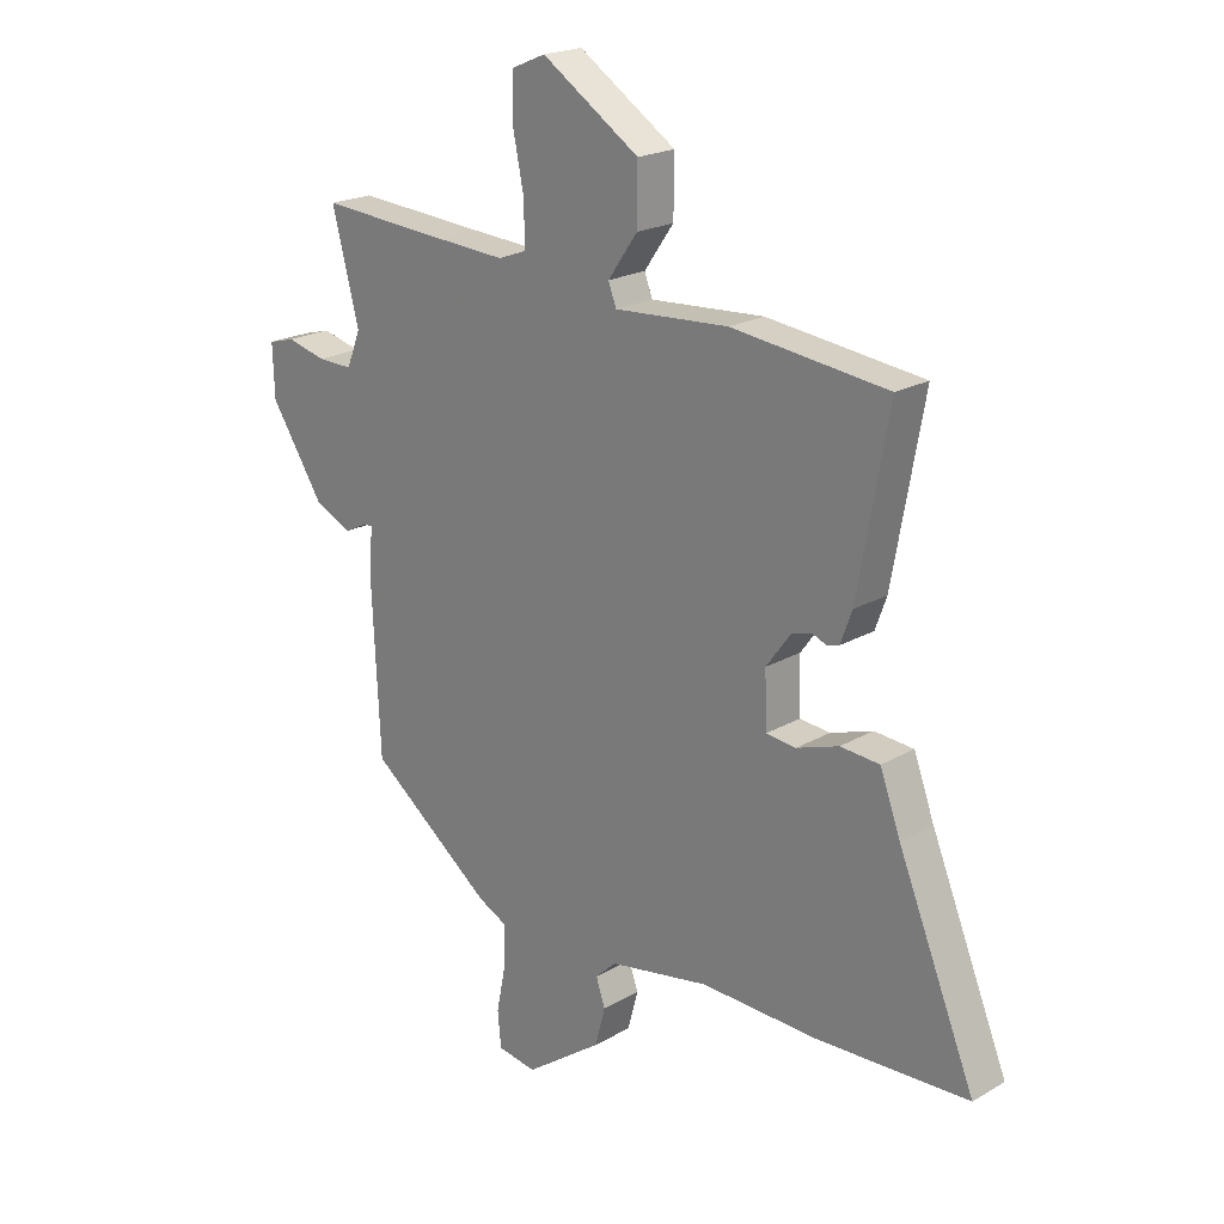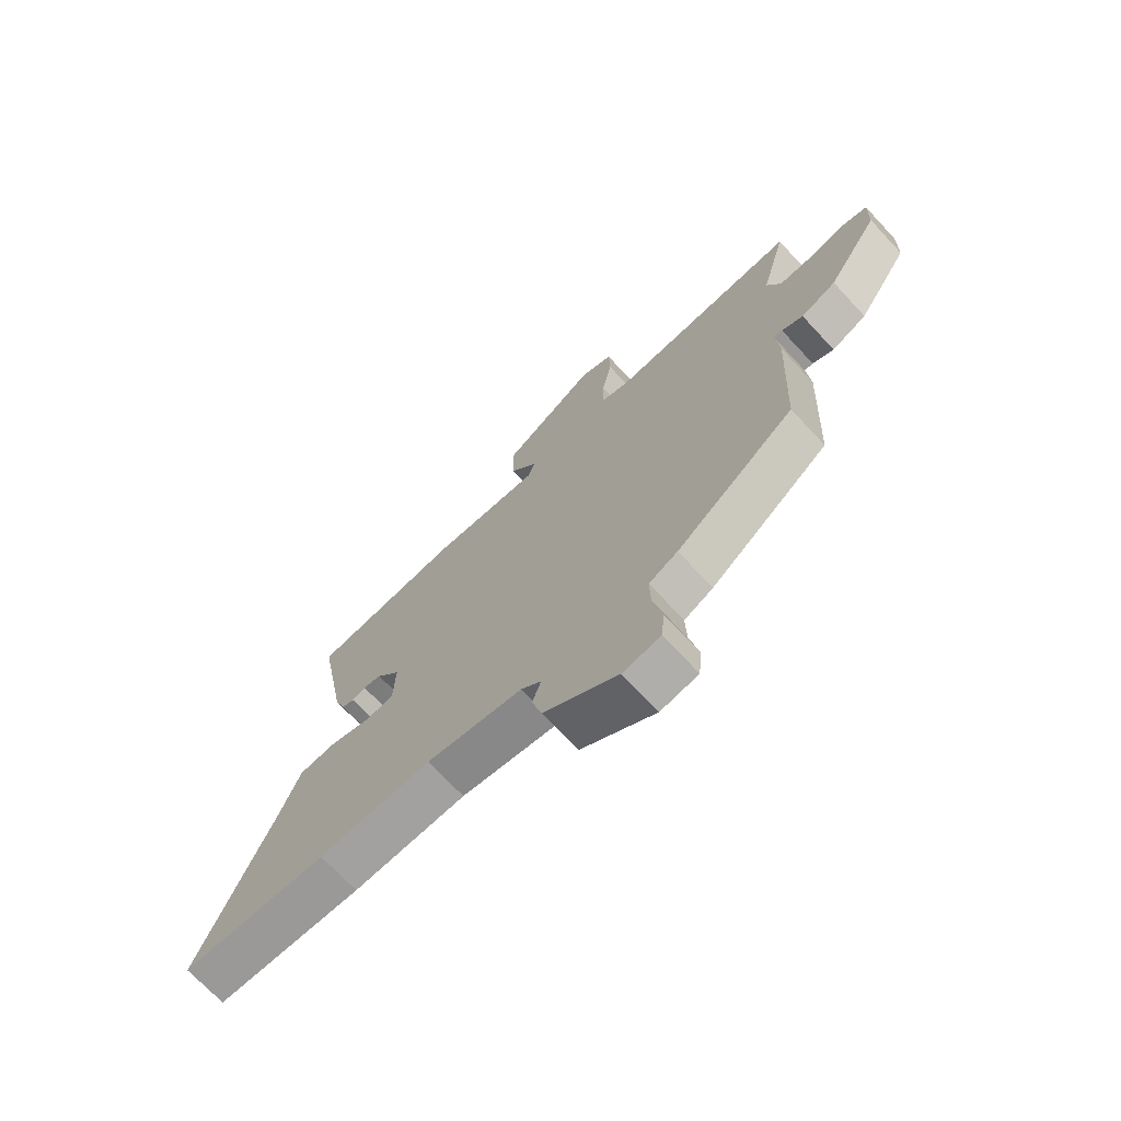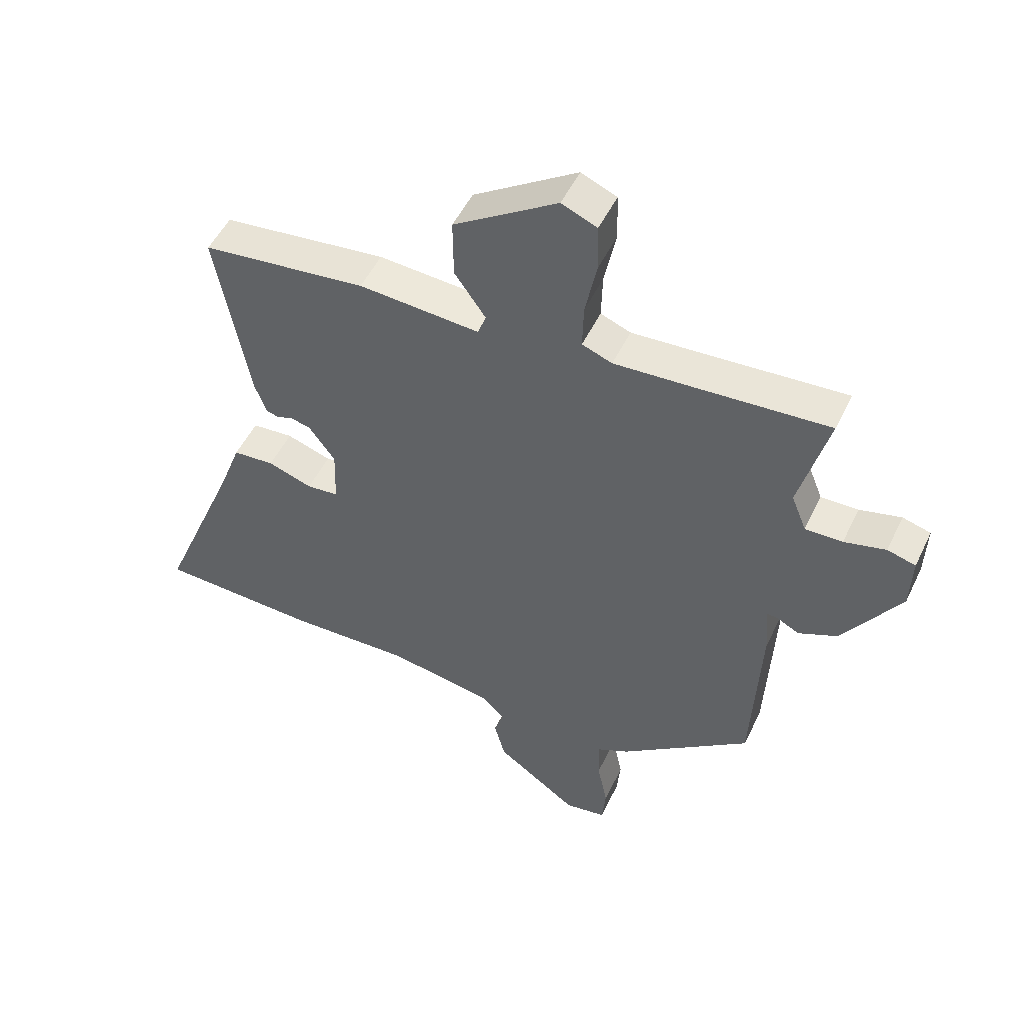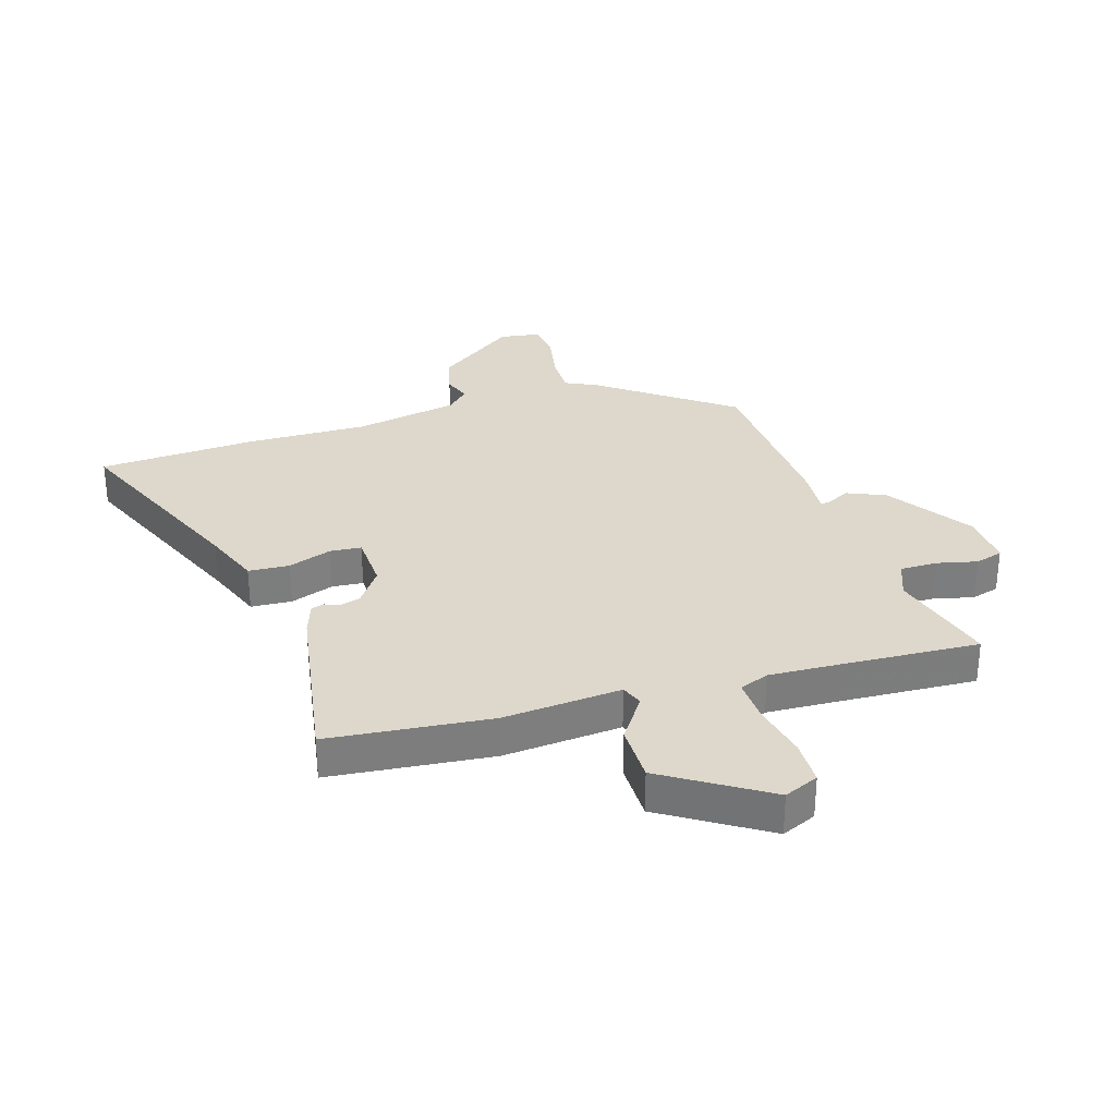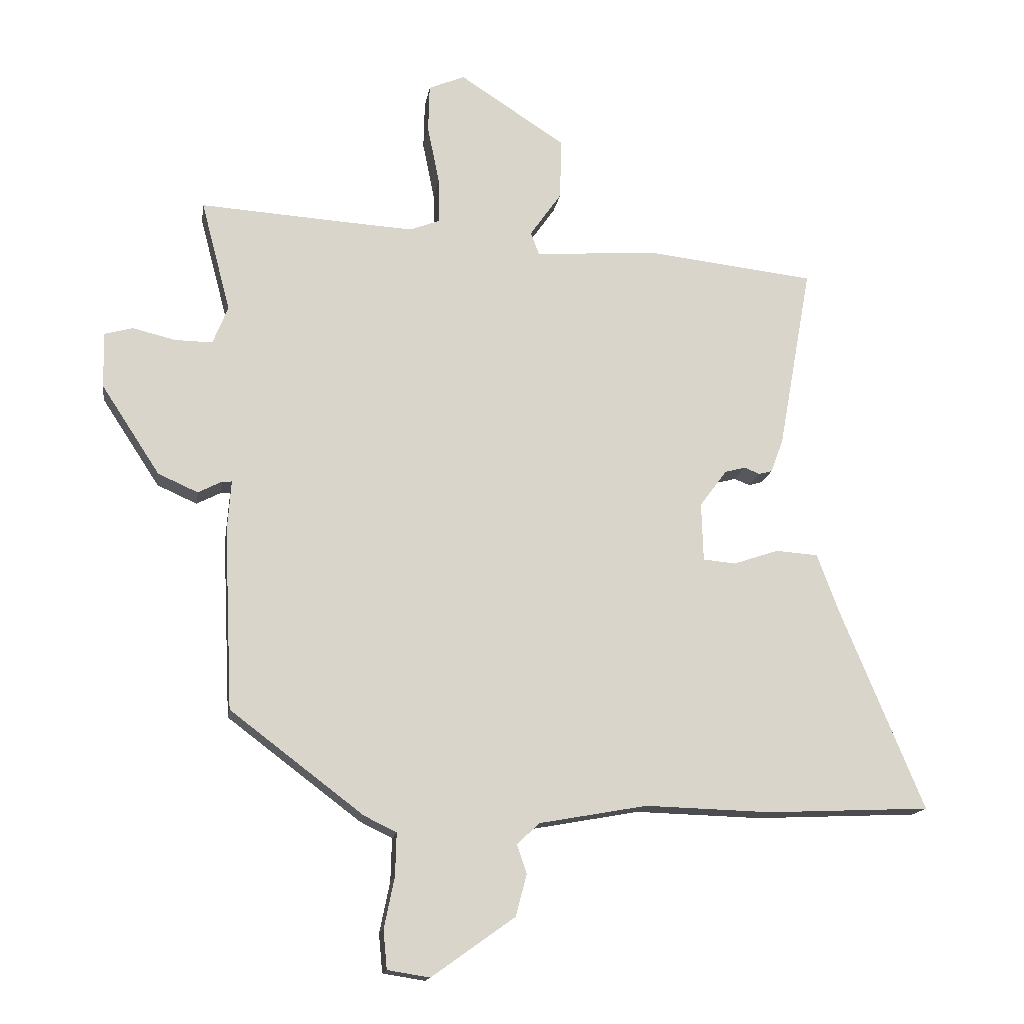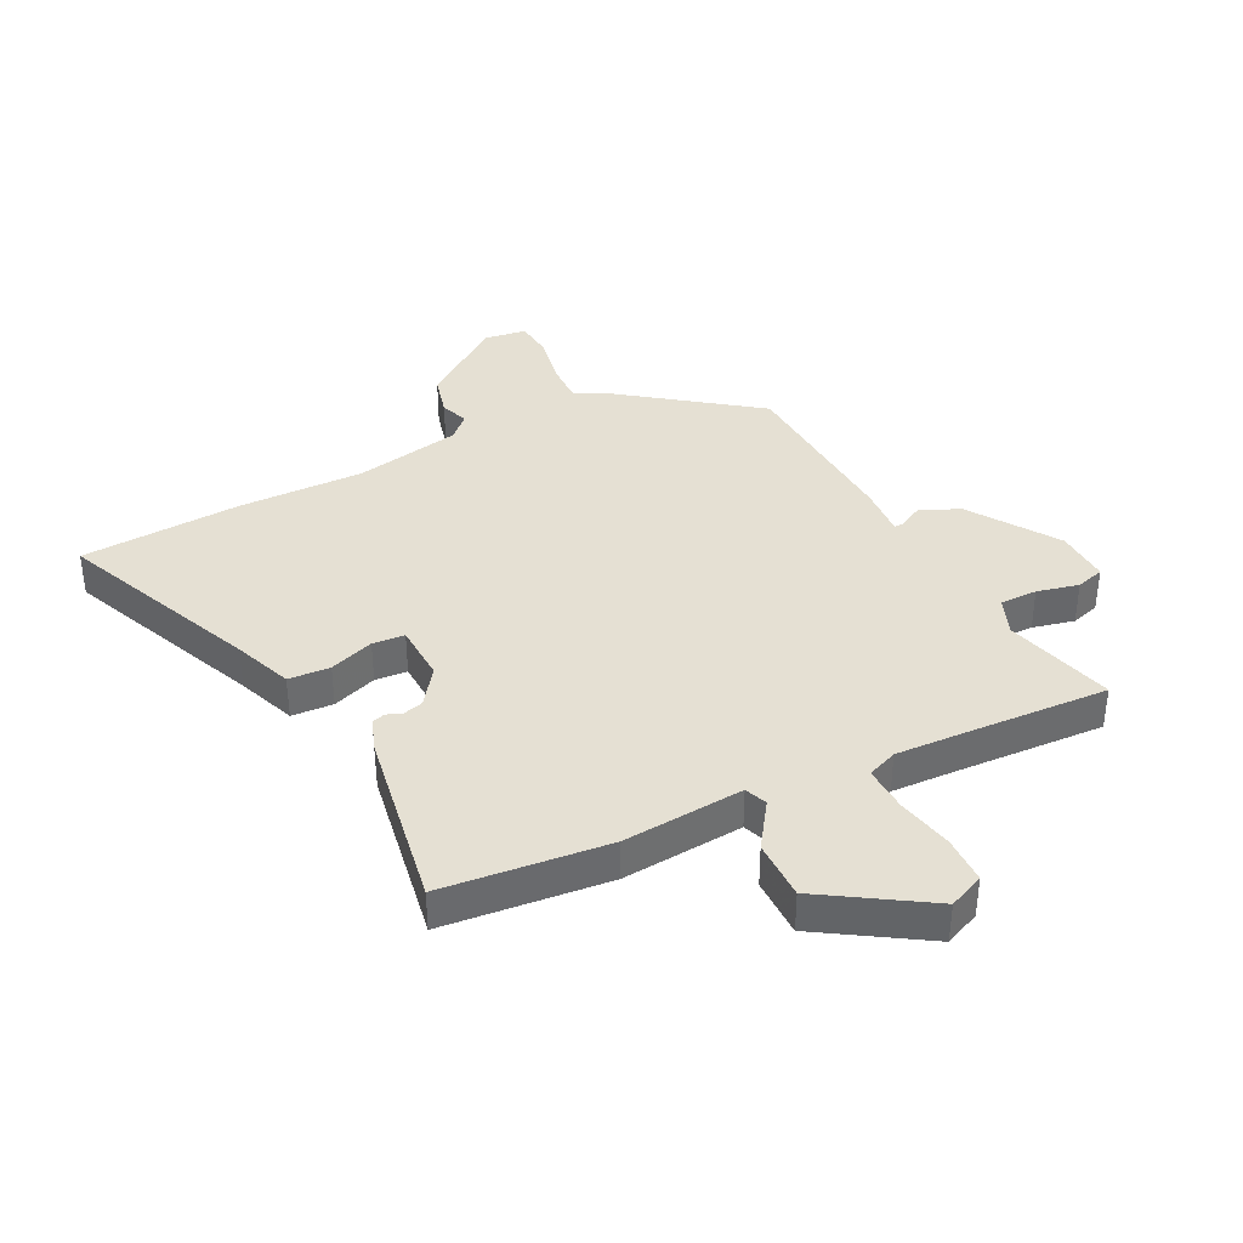
<metadata>
{"format":"obj","ext":"obj","renderer":"f3d","projection":"perspective","resolution":1024,"background":"white","views":[{"elev":20.9,"azim":-135.8,"up":"+Z"},{"elev":-71.0,"azim":43.0,"up":"+Z"},{"elev":50.7,"azim":25.0,"up":"+Z"},{"elev":31.3,"azim":-17.9,"up":"+Y"},{"elev":-15.3,"azim":171.1,"up":"+Z"},{"elev":38.2,"azim":-27.3,"up":"+Y"}]}
</metadata>
<code>
v 0.308 0.07 0.488
v 0.54 0.07 0.503
v 0.492 0.07 0.321
v 0.517 0.07 0.259
v 0.579 0.07 0.26
v 0.648 0.07 0.277
v 0.695 0.07 0.264
v 0.692 0.07 0.173
v 0.597 0.07 0.028
v 0.532 0.07 -0.001
v 0.493 0.07 0.019
v 0.477 0.07 0.02
v 0.483 0.07 -0.064
v 0.469 0.07 -0.359
v 0.251 0.07 -0.524
v 0.198 0.07 -0.55
v 0.2 0.07 -0.62
v 0.217 0.07 -0.703
v 0.211 0.07 -0.766
v 0.142 0.07 -0.777
v 0.006 0.07 -0.68
v -0.012 0.07 -0.612
v 0.004 0.07 -0.565
v -0.033 0.07 -0.53
v -0.209 0.07 -0.498
v -0.415 0.07 -0.504
v -0.682 0.07 -0.492
v -0.546 0.07 -0.163
v -0.51 0.07 -0.066
v -0.441 0.07 -0.061
v -0.367 0.07 -0.086
v -0.314 0.07 -0.081
v -0.311 0.07 0.014
v -0.355 0.07 0.074
v -0.389 0.07 0.083
v -0.414 0.07 0.073
v -0.436 0.07 0.079
v -0.456 0.07 0.134
v -0.51 0.07 0.433
v -0.236 0.07 0.464
v -0.035 0.07 0.45
v -0.021 0.07 0.487
v -0.073 0.07 0.561
v -0.074 0.07 0.66
v 0.098 0.07 0.772
v 0.157 0.07 0.747
v 0.159 0.07 0.669
v 0.14 0.07 0.575
v 0.138 0.07 0.5
v 0.188 0.07 0.481
v 0.308 0 0.488
v 0.54 0 0.503
v 0.492 0 0.321
v 0.517 0 0.259
v 0.579 0 0.26
v 0.648 0 0.277
v 0.695 0 0.264
v 0.692 0 0.173
v 0.597 0 0.028
v 0.532 0 -0.001
v 0.493 0 0.019
v 0.477 0 0.02
v 0.483 0 -0.064
v 0.469 0 -0.359
v 0.251 0 -0.524
v 0.198 0 -0.55
v 0.2 0 -0.62
v 0.217 0 -0.703
v 0.211 0 -0.766
v 0.142 0 -0.777
v 0.006 0 -0.68
v -0.012 0 -0.612
v 0.004 0 -0.565
v -0.033 0 -0.53
v -0.209 0 -0.498
v -0.415 0 -0.504
v -0.682 0 -0.492
v -0.546 0 -0.163
v -0.51 0 -0.066
v -0.441 0 -0.061
v -0.367 0 -0.086
v -0.314 0 -0.081
v -0.311 0 0.014
v -0.355 0 0.074
v -0.389 0 0.083
v -0.414 0 0.073
v -0.436 0 0.079
v -0.456 0 0.134
v -0.51 0 0.433
v -0.236 0 0.464
v -0.035 0 0.45
v -0.021 0 0.487
v -0.073 0 0.561
v -0.074 0 0.66
v 0.098 0 0.772
v 0.157 0 0.747
v 0.159 0 0.669
v 0.14 0 0.575
v 0.138 0 0.5
v 0.188 0 0.481
f 46 47 48
f 45 46 48
f 44 45 48
f 43 44 48
f 42 43 48
f 41 42 48 49
f 39 40 41
f 38 39 41
f 37 38 41
f 36 37 41
f 35 36 41
f 41 49 50
f 35 41 50
f 34 35 50
f 28 29 30 31
f 28 31 32
f 27 28 32
f 26 27 32
f 25 26 32
f 24 25 32 33
f 21 22 23
f 20 21 23
f 19 20 23
f 18 19 23
f 17 18 23
f 23 24 33
f 17 23 33
f 16 17 33
f 34 50 1
f 33 34 1
f 16 33 1
f 15 16 1
f 14 15 1
f 13 14 1
f 12 13 1
f 9 10 11
f 8 9 11
f 7 8 11
f 6 7 11
f 5 6 11
f 1 2 3
f 1 3 4
f 12 1 4
f 4 5 11 12
f 98 97 96
f 98 96 95
f 98 95 94
f 98 94 93
f 98 93 92
f 99 98 92 91
f 91 90 89
f 91 89 88
f 91 88 87
f 91 87 86
f 91 86 85
f 100 99 91
f 100 91 85
f 100 85 84
f 81 80 79 78
f 82 81 78
f 82 78 77
f 82 77 76
f 82 76 75
f 83 82 75 74
f 73 72 71
f 73 71 70
f 73 70 69
f 73 69 68
f 73 68 67
f 83 74 73
f 83 73 67
f 83 67 66
f 51 100 84
f 51 84 83
f 51 83 66
f 51 66 65
f 51 65 64
f 51 64 63
f 51 63 62
f 61 60 59
f 61 59 58
f 61 58 57
f 61 57 56
f 61 56 55
f 53 52 51
f 54 53 51
f 54 51 62
f 62 61 55 54
f 1 51 52 2
f 2 52 53 3
f 3 53 54 4
f 4 54 55 5
f 5 55 56 6
f 6 56 57 7
f 7 57 58 8
f 8 58 59 9
f 9 59 60 10
f 10 60 61 11
f 11 61 62 12
f 12 62 63 13
f 13 63 64 14
f 14 64 65 15
f 15 65 66 16
f 16 66 67 17
f 17 67 68 18
f 18 68 69 19
f 19 69 70 20
f 20 70 71 21
f 21 71 72 22
f 22 72 73 23
f 23 73 74 24
f 24 74 75 25
f 25 75 76 26
f 26 76 77 27
f 27 77 78 28
f 28 78 79 29
f 29 79 80 30
f 30 80 81 31
f 31 81 82 32
f 32 82 83 33
f 33 83 84 34
f 34 84 85 35
f 35 85 86 36
f 36 86 87 37
f 37 87 88 38
f 38 88 89 39
f 39 89 90 40
f 40 90 91 41
f 41 91 92 42
f 42 92 93 43
f 43 93 94 44
f 44 94 95 45
f 45 95 96 46
f 46 96 97 47
f 47 97 98 48
f 48 98 99 49
f 49 99 100 50
f 50 100 51 1

</code>
